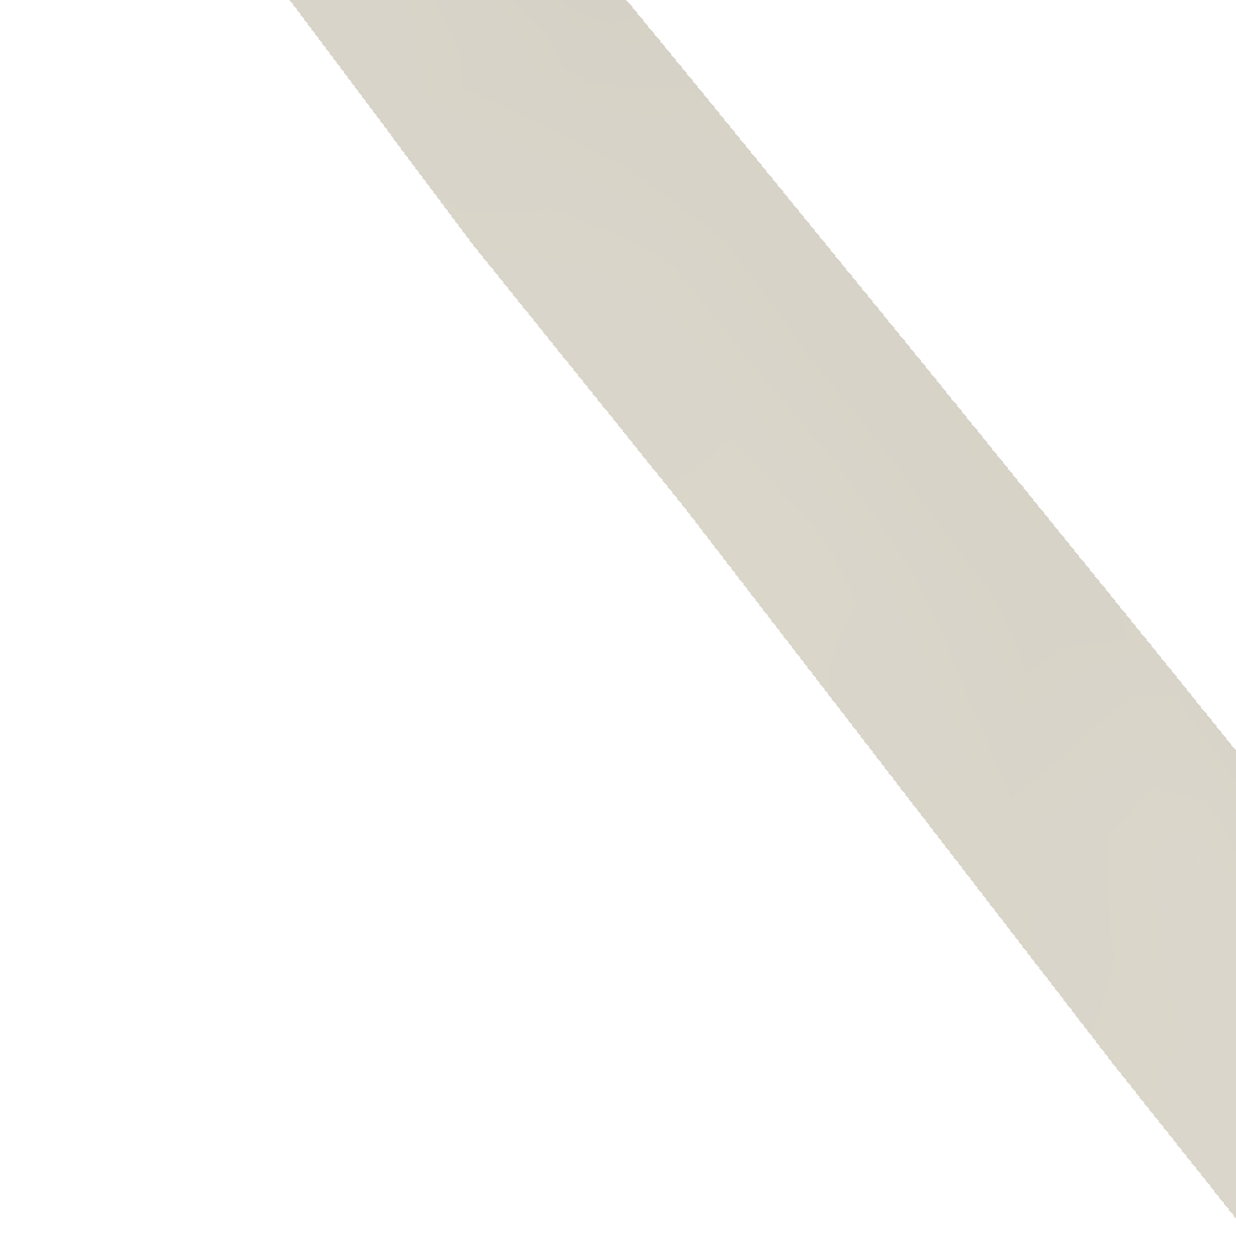
<metadata>
{"format":"obj","ext":"obj","renderer":"f3d","projection":"perspective","resolution":1024,"background":"white","views":[{"elev":76.1,"azim":141.2,"up":"+Y"}]}
</metadata>
<code>
v -33.55 102.1 2.134
v -35 99.83 -15.68
v -32.42 103 -11.12
v -32.94 103 4.17
v -34.05 101.5 -1.562
v -32.58 103 -7.219
v -35.06 100 -9.017
v -33.75 101.6 23.89
v -35.27 100 15.25
v -32.71 103 19.49
v -33.5 100 37.61
v -32.8 103 17.42
v -35.21 100 21.14
v -34.5 101.1 7.472
v -32.5 103 24.56
v -35 99.55 -20.81
v -35 99.7 -18.2
v -35 99.92 -13.51
v -32.23 103 26.71
v -34.99 99.08 34.65
v -32.61 103 22.51
v -32.19 100.4 -36.24
v -30.86 101.1 -37.91
v -32.83 103 1.946
v -34.74 100.7 14.01
v -33.8 101.9 13.29
v -32.04 100 -39.98
v -32.08 102.2 32.94
v -32.23 100 -37.88
v -33.99 98.59 -37.71
v -30.9 103 34.4
v -32.48 103 -9.481
v -33.79 101.6 -3.725
v -32.22 101.7 34.83
v -32.89 101.8 31.25
v -31.92 103 29.2
v -35 99.93 29
v -35 99.72 -17.83
v -35 98.89 -29.44
v -35 99.11 -26.99
v -32.89 103 12.36
v -35.18 100 -2.597
v -32.8 103 -0.3954
v -35.25 100 2.551
v -35.22 100 -0.03849
v -32.41 103 -11.57
v -35 100 -11.44
v -31.99 103 -17.45
v -32.13 103 -15.35
v -31.95 101 -34.43
v -33.53 99.58 -34.64
v -34.25 101.4 3.986
v -35.27 100 5.045
v -32.64 103 20.76
v -35.25 100 17.68
v -35.15 100 23.66
v -35.28 100 8.578
v -35.07 100 26.88
v -35.28 100 7.485
v -32.95 103 10.09
v -35.28 100 11.01
v -34.02 101.7 9.128
v -34.78 100.7 10.16
v -34.71 100.8 5.657
v -32.81 103 0.248
v -32.93 103 5.213
v -31.34 101.8 -32.94
v -34.87 98.83 36.39
v -34.56 99.01 37.16
v -33.32 100 39.59
v -34.31 100.4 31.32
v -33.79 100.5 -25.36
v -32.58 101.8 -23.32
v -34.98 98.24 -34.32
v -35 99.52 -21.39
v -35 99.33 -24.03
v -35 99.29 -24.77
v -30.52 103 36
v -32.84 103 14.85
v -34.98 98.35 -33.79
v -32.93 101.8 -19.66
v -35 99.65 31.53
v -32.51 101.7 -25.47
v -32.91 103 7.629
v -31.25 103 -24.55
v -31.53 103 -22.13
v -32.22 103 -14.1
v -31.51 103 31.61
v -31.32 103 32.54
v -35 98.69 -31.4
v -31.01 103 -26.52
v -32.71 103 -2.875
v -32.62 103 -5.225
v -31.74 103 -19.87
v -31.64 103 -20.94
v -34.78 97.95 -36.81
v -34.02 101.5 18.4
v -34.57 100 -20.54
v -34.07 101.6 6.112
v -33.51 100.3 35.81
v -35.11 100 -6.71
v -34.74 100.5 -4.677
v -35.15 100 -4.277
v -33.37 101.8 -12.93
v -33.78 101.6 -8.096
v -33.77 101.5 -10.33
v -34.14 101.3 20.15
v -34.71 100.8 15.9
v -35.28 100 13.41
v -35.23 100 19.5
v -33.8 101.9 11.12
v -34.17 101.4 0.5221
v -30.43 102.2 -34.31
v -33.58 99.21 -36.07
v -34.52 100.7 25.31
v -35.1 100 25.68
v -34.34 100.7 27.3
v -33.93 100.5 -22.56
v -33.13 100.3 -32.72
v -33.66 100.7 33.36
v -33.5 100.3 -30.49
v -33.79 100.6 -24.45
v -32.01 101.5 -31.4
v -32.93 101.6 -21.55
v -33.87 100.1 -28.53
v -30.73 101.6 -36.05
v -33.55 101.5 -14.86
v -33.52 101.4 29.29
v -33.99 101.5 21.96
v -32.59 101.3 -28.87
v -33.33 100.8 -27
v -31.69 102.3 -27.17
v -33.8 101.6 -5.858
v -31.86 101.7 36.5
v -31.07 100.8 -39.51
v -31.21 100.7 -39.79
v -30.24 101.5 -38.91
v -29.42 102.6 -36.03
v -29.87 102 -37.46
v -29.99 101.8 -37.7
v -32 100 -40.49
v -29.64 102.8 -34.13
v -30.82 102.5 37.19
v -32.73 100.6 39.4
v -30.34 103 36.93
v -29.87 102.9 -32.88
v -30.7 103 -28.59
v -30.81 102.9 -28.82
v -30.73 102.9 -29.36
v -30.15 103 -31.61
v -30.21 102.9 -31.43
v -33.29 100 40.08
v -33.04 100.2 39.93
v -34.57 100.9 2.931
v -33.95 101.7 3.042
v -35.03 100 -10.23
v -34.39 100.7 -10.82
v -34.41 100.7 -9.709
v -35.22 100 20.32
v -34.67 100.7 19.78
v -34.66 100.7 20.63
v -34.71 100.7 16.97
v -34.08 101.5 17.41
v -34.65 100.7 18
v -35.27 100 14.33
v -34.29 100.4 -19.91
v -35 99.87 -14.6
v -34.58 100.3 -14.83
v -33.64 100.4 34.6
v -34.29 99.67 35.15
v -34.34 99.85 34.1
v -32.07 103 27.95
v -32.51 102.5 28.47
v -32.79 102.3 27.5
v -31.62 100.5 -38.1
v -31.55 100.5 -39.15
v -31.08 100.9 -38.72
v -32.13 100 -38.93
v -30.2 101.8 -36.81
v -29.65 102.3 -36.74
v -30.08 102.1 -35.99
v -30.77 101.4 -36.94
v -32.87 99.69 -36.74
v -33.73 98.91 -37.04
v -33.11 99.3 -37.79
v -34.26 98.51 -36.42
v -34.38 98.27 -37.26
v -35 99 -28.22
v -34.38 99.58 -28.92
v -34.34 99.71 -27.88
v -32.87 103 13.6
v -33.34 102.4 14.03
v -33.33 102.5 12.86
v -35.23 100 1.256
v -34.68 100.7 0.2817
v -34.55 100.9 1.31
v -34.6 100.8 -2.037
v -34.65 100.7 -0.8646
v -35.2 100 -1.318
v -34.11 101.4 -0.4401
v -35.17 100 -3.437
v -34.84 100.4 -3.669
v -33.58 101.6 -12.06
v -32.94 102.4 -12.34
v -32.06 103 -16.4
v -32.71 102.3 -15.87
v -32.63 102.4 -16.94
v -31.4 102.4 35.41
v -31.52 102.4 34.58
v -30.71 103 35.2
v -32.75 100.3 -34.51
v -32.09 100.7 -35.32
v -35.28 100 12.21
v -34.77 100.7 11.91
v -34.78 100.7 12.98
v -35.18 100 22.4
v -34.62 100.7 21.62
v -34.56 100.7 22.72
v -34.63 100.7 18.92
v -35.24 100 18.59
v -34.82 100.6 8.141
v -34.24 101.4 8.259
v -34.34 101.3 9.752
v -35.28 100 9.792
v -34.71 100.8 9.078
v -34.68 100.8 11.06
v -33.87 101.8 10.09
v -34.27 101.3 10.61
v -33.91 101.7 1.279
v -34.68 100.8 6.643
v -35.27 100 6.265
v -33.57 102.2 4.666
v -33.6 102.2 3.813
v -29.93 102.4 -35.13
v -29.46 102.7 -35.12
v -30.6 101.9 -35.19
v -32.94 99.87 -35.64
v -31.72 101.3 -33.62
v -31.16 101.6 -34.4
v -30.98 101.9 -33.67
v -34.52 100.5 28.29
v -35.03 99.97 27.94
v -34.25 99.48 36.3
v -31.62 101.8 37.31
v -31.4 101.9 38.15
v -32.05 101.3 38
v -32.41 101.1 37.25
v -31.18 102.3 36.8
v -33.41 100 38.6
v -33.07 100.4 37.6
v -32.64 100.7 38.38
v -32 101.3 38.83
v -34.07 101.5 15.46
v -34.12 101.5 16.42
v -32.22 101.9 33.9
v -31.53 102.6 33.65
v -33.26 102.6 3.088
v -32.21 101.5 -29.73
v -31.77 102 -29
v -32.42 102.4 30.3
v -33.17 101.6 30.28
v -34.88 98.1 -35.56
v -33.77 99.19 -35.35
v -32.56 103 23.54
v -33.1 102.3 24.18
v -33.21 102.3 23.21
v -32.96 102.5 25.06
v -33.55 101.8 24.83
v -32.36 103 25.64
v -34.48 100.7 26.18
v -34.4 99.94 -24.19
v -34.41 99.88 -25.12
v -31.22 102.3 36.19
v -34.26 101.3 12.62
v -34.29 101.3 13.57
v -32.07 101.7 35.68
v -34.23 100.9 -11.85
v -33.57 100.1 36.86
v -33.02 100.6 36.73
v -34.99 99.24 33.86
v -34.42 99.98 33.08
v -33.86 101.8 7.613
v -33.53 102.3 8.348
v -35 99.43 -22.71
v -34.44 99.96 -23.2
v -34.5 99.98 -22.23
v -34.93 98.96 35.52
v -33.5 102.3 5.675
v -34.25 101.4 11.59
v -33.78 101.9 12.19
v -35 99.46 32.68
v -34.56 100 32.17
v -33.98 100.6 32.24
v -33.41 102.3 15.15
v -34.03 99.5 37.38
v -32.53 103 -8.35
v -33.17 102.3 -7.657
v -33.14 102.3 -8.782
v -33.53 101.6 27.38
v -33.17 101.9 28.38
v -33.9 101.1 28.27
v -32.82 103 16.13
v -34.31 98.91 -34.22
v -34.25 99.15 -33.26
v -34.04 101.6 14.43
v -32.82 103 1.097
v -33.25 102.5 1.187
v -30.48 102.4 -33.33
v -33.29 102.2 22.25
v -33.89 101.5 22.94
v -35 99.96 -12.47
v -35 98.79 -30.42
v -34.27 99.46 -31.01
v -34.31 99.53 -29.96
v -34.4 100.3 -18.81
v -33.44 102.2 -1.019
v -33.45 102.4 9.512
v -33.38 102.4 10.61
v -32.93 103 8.859
v -31.39 103 -23.34
v -32.06 102.4 -22.74
v -31.92 102.4 -23.87
v -35 99.79 30.26
v -34.61 100.2 30.59
v -32.31 103 -12.84
v -32.84 102.4 -13.48
v -31.72 103 30.4
v -32.17 102.4 31.32
v -31.92 102.5 32.15
v -32.54 102 32.17
v -31.11 103 33.47
v -35 99.2 -25.88
v -34.35 99.86 -26.09
v -34.08 100 -26.97
v -33.64 100.6 -26.18
v -31.32 102.5 -28.25
v -30.85 103 -27.55
v -31.13 103 -25.53
v -31.84 102.4 -24.97
v -31.71 102.4 -26.05
v -33.83 100.6 -23.51
v -34.39 100.9 -6.277
v -34.3 101 -5.19
v -34.75 100.5 -5.637
v -32.75 103 -1.635
v -33.37 102.3 -2.192
v -32.66 103 -4.05
v -33.26 102.3 -3.315
v -33.21 102.3 -4.429
v -34.99 98.52 -32.6
v -33.85 99.65 -32.58
v -32.6 101.1 -30.51
v -32.87 100.8 -31.2
v -32.58 100.6 -33.61
v -31.71 101.6 -32.18
v -30.78 102.3 -32.36
v -31.03 102.3 -31.51
v -30.9 102.5 -30.6
v -30.48 102.9 -30.41
v -34.15 100.4 -21.61
v -32.4 102.4 -19.16
v -32.29 102.4 -20.34
v -31.87 103 -18.66
v -32.28 102.3 -21.53
v -32.73 101.8 -22.34
v -33.78 101.5 -9.232
v -34.42 100.8 -8.555
v -33.41 102.3 17.91
v -34.06 101.5 19.32
v -32.76 103 18.45
v -33.39 102.2 18.92
v -33.78 101.4 26.43
v -33.97 101.3 25.51
v -35 99.63 -19.51
v -31.43 101 -36.12
v -31.54 100.7 -37.08
v -33.81 101.6 -6.964
v -34.43 100.8 -7.406
v -33.21 102.3 -6.559
v -33.21 102.3 -5.506
v -32.6 103 -6.222
v -35.13 100 -5.494
v -34.3 101.1 -4.15
v -34.43 100.9 -3.127
v -33.06 102.3 -11.09
v -33.12 102.2 -9.869
v -32.45 103 -10.3
v -32.84 102.3 -14.71
v -33.35 102.2 21.27
v -32.63 103 21.63
v -34.19 101.1 24.62
v -35.26 100 16.46
v -34.07 101.4 21
v -33.5 102.1 20.3
v -32.92 103 11.22
v -33.34 102.5 11.72
v -33.51 102.2 0.2057
v -32.92 103 6.421
v -34.58 100.7 23.51
v -34.77 100.4 24.56
v -35.13 100 24.47
v -33.61 101.1 31.25
v -34.01 100.8 30.23
v -33.4 101.1 -22.02
v -33.25 101.2 -22.91
v -33 102.2 26.53
v -33.17 101.2 -23.86
v -31.33 101.3 -35.24
v -33.96 101.1 -12.99
v -32.89 101 35.19
v -32.64 101.1 36.14
v -32.95 101.2 34.16
v -32.82 101.5 33.13
v -34.26 100.7 29.14
v -32.52 101.8 -24.36
v -33.15 101.2 -24.82
v -33.27 101.3 32.23
v -33.97 101 -15.37
v -33.92 101.6 -2.663
v -33.12 101.7 -18.61
v -33.8 101 -18.29
v -33.68 101 -19.28
v -33.56 101.1 -20.24
v -34.33 100.5 -17.84
v -33.77 101.7 -4.785
v -33.5 100.1 -31.68
v -33.5 101.1 -21.15
v -32.89 101.8 -20.72
v -34.38 100.4 -16.98
v -33.73 101.1 -17.26
v -35 99.77 -16.76
v -33.73 100.2 -29.4
v -33.29 100.7 -28.7
v -32.95 101.1 -27.92
v -33.65 100.4 -27.8
v -32.64 100.9 -32.02
v -34.74 100.7 4.556
v -33.42 101.7 -13.89
v -35.26 100 3.798
v -32.89 103 3.058
v -32.24 101 -32.83
v -32.92 101.3 -26.25
v -32.56 101.5 -27.13
v -32.25 101.9 -26.41
v -33.01 100.8 -29.63
v -33.2 101.1 -25.57
v -32.17 101.8 -28.09
v -35.08 100 -7.864
v -32.55 102.4 -17.98
v -33.84 101.1 -16.25
v -33.79 101.4 -11.22
v -34.13 101.5 5.132
v -34.49 100.4 -16.06
v -31.71 101.8 -30.62
v -34.77 100.6 2.119
v -34.6 100.3 29.82
v -34.23 101.3 2.134
v -33.22 101.7 -16.5
v -33.49 102.2 16.87
v -33.58 102.1 16.02
v -34.64 100.4 -12.59
v -34.69 100.8 14.96
v -33.43 99.87 -33.62
v -34.86 100.5 3.497
v -34.31 99.28 -31.98
v -32.54 102.3 29.53
v -33.52 102.3 6.452
v -33.98 101.7 6.88
v -33.41 102.4 7.267
v -33.21 101.7 -17.62
v -33.25 102.1 25.74
v -34.07 100.9 -14.24
v -31.29 102.3 -29.68
v -33.31 101.7 -15.56
v -34.62 100.3 -13.61
v -34.44 98.67 -34.79
v -34.02 100.6 -20.7
v -32.44 99.95 -37.25
f 156 157 158
f 159 160 161
f 162 163 164
f 9 165 462
f 167 2 168
f 169 170 171
f 172 173 174
f 175 178 176
f 23 177 137
f 179 180 181
f 126 182 179
f 183 184 185
f 186 187 184
f 27 141 136
f 188 189 190
f 191 192 193
f 194 195 196
f 197 198 199
f 200 195 198
f 42 201 202
f 46 385 204
f 205 206 207
f 208 209 210
f 211 237 212
f 213 214 215
f 216 217 218
f 164 219 220
f 14 221 59
f 225 222 62
f 224 57 225
f 227 228 223
f 455 196 457
f 59 231 230
f 230 99 468
f 52 233 232
f 236 181 234
f 238 239 240
f 58 116 270
f 117 241 242
f 244 245 246
f 247 134 244
f 249 250 251
f 209 255 256
f 233 155 257
f 258 473 259
f 260 261 466
f 262 186 114
f 264 265 266
f 267 268 265
f 271 77 272
f 134 273 248
f 215 274 275
f 208 273 276
f 250 278 279
f 280 281 171
f 282 468 469
f 282 283 222
f 284 285 286
f 287 170 243
f 452 288 99
f 289 290 274
f 293 281 292
f 192 294 305
f 243 278 295
f 296 297 298
f 299 300 301
f 302 460 294
f 108 462 253
f 307 24 1
f 309 266 310
f 47 311 461
f 312 313 314
f 397 200 316
f 317 318 227
f 317 283 319
f 320 321 322
f 323 37 456
f 325 204 326
f 327 328 260
f 88 89 329
f 330 328 329
f 331 31 256
f 332 333 272
f 334 335 333
f 91 132 337
f 338 339 340
f 341 285 271
f 342 343 344
f 345 316 346
f 347 348 349
f 352 121 353
f 211 354 463
f 355 356 357
f 358 151 359
f 81 362 361
f 364 365 321
f 67 308 356
f 158 366 367
f 163 459 368
f 219 369 160
f 368 370 371
f 372 270 373
f 374 166 315
f 375 376 182
f 377 342 378
f 297 379 377
f 380 379 381
f 101 344 382
f 202 383 384
f 106 451 385
f 386 298 366
f 386 385 387
f 309 389 390
f 373 391 268
f 55 392 162
f 394 369 371
f 393 217 161
f 228 289 226
f 318 395 396
f 397 307 229
f 469 467 398
f 478 29 376
f 399 391 400
f 56 400 401
f 402 403 261
f 365 404 405
f 405 341 407
f 239 408 236
f 410 276 411
f 412 413 255
f 412 410 169
f 396 193 290
f 414 241 301
f 415 407 416
f 415 339 322
f 330 413 417
f 293 402 417
f 197 384 419
f 420 421 422
f 422 166 423
f 315 421 424
f 425 380 349
f 427 428 423
f 429 430 450
f 189 314 432
f 360 404 427
f 433 434 435
f 426 436 353
f 399 218 310
f 408 212 375
f 388 127 474
f 403 324 456
f 406 299 372
f 418 472 168
f 388 326 438
f 23 137 140
f 355 436 441
f 238 441 354
f 70 153 152
f 70 144 153
f 442 443 444
f 419 348 346
f 352 258 445
f 335 442 446
f 336 447 259
f 378 448 367
f 446 83 416
f 435 334 190
f 447 443 434
f 444 132 340
f 445 433 432
f 428 364 362
f 425 383 343
f 411 247 279
f 420 361 449
f 438 409 472
f 52 154 155
f 7 156 158
f 156 47 157
f 158 157 106
f 13 159 161
f 159 110 160
f 161 160 107
f 55 162 164
f 164 163 97
f 109 25 165
f 462 165 25
f 163 162 254
f 254 162 108
f 18 167 475
f 120 169 171
f 169 100 170
f 171 170 20
f 19 172 174
f 172 36 173
f 23 175 177
f 175 29 178
f 135 177 176
f 178 27 176
f 136 135 176
f 177 135 137
f 126 179 181
f 179 139 180
f 181 180 138
f 140 182 23
f 182 140 179
f 139 179 140
f 183 114 184
f 185 184 30
f 114 186 184
f 186 96 187
f 184 187 30
f 40 188 190
f 188 39 189
f 190 189 125
f 41 191 193
f 191 79 192
f 193 192 26
f 44 194 455
f 194 45 195
f 196 195 112
f 42 197 199
f 197 5 198
f 199 198 45
f 5 200 198
f 200 112 195
f 198 195 45
f 201 103 202
f 102 202 103
f 204 203 104
f 48 205 207
f 205 49 206
f 430 470 458
f 78 208 210
f 208 34 209
f 210 209 31
f 50 211 212
f 211 51 237
f 212 237 22
f 109 213 215
f 213 61 214
f 56 216 218
f 216 13 217
f 218 217 129
f 55 164 220
f 164 97 219
f 220 219 110
f 221 57 59
f 225 221 222
f 223 225 62
f 61 224 63
f 225 223 63
f 61 226 214
f 226 61 63
f 57 221 225
f 221 14 222
f 62 227 223
f 227 111 228
f 223 228 63
f 229 196 112
f 230 14 59
f 231 64 230
f 64 231 53
f 14 230 468
f 230 64 99
f 4 232 233
f 232 4 66
f 113 234 142
f 235 142 234
f 113 142 308
f 146 308 142
f 113 236 234
f 236 126 181
f 234 181 138
f 235 234 138
f 185 478 183
f 478 22 183
f 183 237 114
f 67 238 240
f 238 50 239
f 240 239 113
f 115 270 116
f 58 117 242
f 242 241 37
f 68 243 69
f 244 143 245
f 246 245 252
f 246 247 244
f 244 134 248
f 244 248 143
f 144 249 251
f 249 11 250
f 251 250 247
f 251 247 246
f 251 246 252
f 70 249 144
f 252 144 251
f 254 108 253
f 31 209 256
f 209 34 255
f 256 255 28
f 233 52 155
f 257 155 1
f 130 258 259
f 258 454 473
f 260 35 261
f 74 262 476
f 262 96 186
f 21 264 266
f 264 15 265
f 266 265 8
f 15 267 265
f 267 471 268
f 265 268 8
f 267 15 269
f 406 471 269
f 117 58 270
f 98 16 75
f 122 271 272
f 272 72 122
f 273 78 145
f 145 248 273
f 143 248 145
f 25 215 275
f 215 214 274
f 275 274 26
f 34 208 276
f 208 78 273
f 276 273 134
f 277 451 157
f 247 250 279
f 250 11 278
f 279 278 100
f 20 280 171
f 280 291 281
f 171 281 120
f 282 14 468
f 14 282 222
f 222 283 62
f 75 284 286
f 284 76 285
f 286 285 118
f 68 287 243
f 287 20 170
f 243 170 100
f 64 452 99
f 214 289 274
f 289 111 290
f 274 290 26
f 291 82 292
f 71 292 82
f 71 293 292
f 293 120 281
f 292 281 291
f 26 192 305
f 192 79 294
f 305 294 253
f 69 243 295
f 243 100 278
f 295 278 11
f 32 296 298
f 296 6 297
f 298 297 105
f 117 299 301
f 299 174 300
f 301 300 128
f 79 302 294
f 302 12 459
f 294 460 253
f 303 74 476
f 51 463 304
f 462 25 305
f 65 306 307
f 307 306 24
f 67 240 308
f 240 113 308
f 129 309 310
f 309 21 266
f 310 266 8
f 461 18 475
f 39 312 314
f 312 90 313
f 314 313 121
f 424 17 315
f 374 315 17
f 43 397 316
f 397 112 200
f 316 200 5
f 62 317 227
f 317 60 318
f 227 318 111
f 60 317 319
f 317 62 283
f 319 283 84
f 85 320 322
f 320 86 321
f 322 321 73
f 82 323 324
f 87 325 326
f 325 46 204
f 326 204 104
f 36 327 260
f 327 88 328
f 260 328 35
f 329 89 28
f 28 330 329
f 330 35 328
f 329 328 88
f 89 256 28
f 256 89 331
f 77 332 272
f 332 40 333
f 272 333 72
f 40 334 333
f 334 131 335
f 333 335 72
f 337 132 336
f 147 336 148
f 336 147 337
f 91 338 340
f 338 85 339
f 340 339 83
f 122 341 271
f 341 118 285
f 271 285 76
f 101 342 344
f 342 133 343
f 344 343 102
f 92 345 346
f 345 43 316
f 346 316 5
f 93 347 349
f 347 92 348
f 349 348 33
f 90 350 465
f 350 80 304
f 454 352 123
f 353 123 352
f 51 211 463
f 211 50 354
f 463 354 119
f 355 67 356
f 358 149 473
f 75 286 360
f 286 118 360
f 95 94 362
f 361 362 94
f 94 363 361
f 363 48 449
f 86 95 364
f 86 364 321
f 364 124 365
f 321 365 73
f 308 146 356
f 150 356 146
f 7 158 367
f 158 106 366
f 367 366 105
f 97 163 368
f 368 459 12
f 110 219 160
f 219 97 369
f 160 369 107
f 97 368 371
f 368 12 370
f 371 370 10
f 372 117 270
f 373 270 115
f 126 375 182
f 375 22 376
f 182 376 23
f 36 466 173
f 173 300 174
f 105 377 378
f 377 133 342
f 378 342 101
f 105 297 377
f 297 6 379
f 377 379 133
f 93 380 381
f 380 133 379
f 381 379 6
f 344 102 382
f 103 382 102
f 42 202 384
f 202 102 383
f 384 383 33
f 46 3 385
f 106 386 366
f 386 32 298
f 366 298 105
f 32 386 387
f 386 106 385
f 387 385 3
f 388 49 87
f 21 309 390
f 309 129 389
f 390 389 54
f 373 115 391
f 268 391 8
f 108 9 462
f 9 108 392
f 162 392 108
f 109 215 25
f 10 394 371
f 394 107 369
f 371 369 97
f 107 393 161
f 393 129 217
f 161 217 13
f 394 54 389
f 393 389 129
f 63 228 226
f 228 111 289
f 226 289 214
f 111 318 396
f 318 60 395
f 396 395 41
f 112 397 229
f 397 65 307
f 229 307 1
f 84 469 398
f 469 468 467
f 398 288 66
f 66 288 232
f 232 452 52
f 22 478 376
f 376 29 175
f 376 175 23
f 56 399 400
f 399 8 391
f 400 391 115
f 115 116 400
f 401 400 116
f 35 402 261
f 402 71 403
f 261 403 128
f 73 365 405
f 365 124 404
f 405 404 118
f 80 74 303
f 73 405 407
f 405 118 341
f 407 341 122
f 113 239 236
f 239 50 408
f 236 408 126
f 277 461 409
f 100 410 411
f 410 34 276
f 411 276 134
f 77 271 76
f 34 412 255
f 412 120 413
f 255 413 28
f 120 412 169
f 412 34 410
f 169 410 100
f 111 396 290
f 396 41 193
f 290 193 26
f 128 414 301
f 414 37 241
f 301 241 117
f 83 415 416
f 415 73 407
f 416 407 122
f 73 415 322
f 415 83 339
f 322 339 85
f 35 330 417
f 330 28 413
f 417 413 120
f 65 397 43
f 120 293 417
f 293 71 402
f 417 402 35
f 168 453 418
f 5 197 419
f 197 42 384
f 419 384 33
f 81 420 422
f 422 421 315
f 81 422 423
f 422 315 166
f 423 166 477
f 38 17 424
f 424 421 430
f 33 425 349
f 425 133 380
f 349 380 93
f 351 119 426
f 313 426 121
f 427 124 428
f 423 428 81
f 429 453 431
f 424 429 38
f 125 189 432
f 189 39 314
f 432 314 121
f 253 460 254
f 305 25 275
f 305 275 26
f 360 118 404
f 427 404 124
f 125 433 435
f 433 130 434
f 435 434 131
f 121 426 353
f 426 119 436
f 353 436 123
f 437 64 53
f 8 399 310
f 310 218 129
f 126 408 375
f 408 50 212
f 375 212 22
f 49 388 206
f 430 458 450
f 128 403 414
f 403 71 324
f 471 406 372
f 406 174 299
f 372 299 117
f 2 453 168
f 168 472 475
f 127 388 438
f 388 87 326
f 438 326 104
f 44 455 154
f 439 464 437
f 439 437 53
f 67 355 441
f 355 123 436
f 441 436 119
f 50 238 354
f 238 67 441
f 354 441 119
f 473 454 358
f 357 454 123
f 151 358 357
f 83 442 444
f 442 131 443
f 444 443 132
f 5 419 346
f 419 33 348
f 346 348 92
f 121 352 445
f 352 454 258
f 445 258 130
f 72 335 446
f 335 131 442
f 446 442 83
f 336 132 447
f 259 447 130
f 105 378 367
f 378 101 448
f 367 448 7
f 72 416 122
f 416 72 446
f 125 435 190
f 435 131 334
f 190 334 40
f 130 447 434
f 447 132 443
f 434 443 131
f 83 444 340
f 121 445 432
f 445 130 433
f 432 433 125
f 48 207 449
f 81 428 362
f 428 124 364
f 362 364 95
f 133 425 343
f 425 33 383
f 343 383 102
f 100 411 279
f 411 134 247
f 430 421 470
f 420 81 361
f 438 104 409
f 104 203 409
f 136 176 27
f 385 451 203
f 451 106 157
f 277 157 47
f 324 71 82
f 363 449 361
f 54 394 10
f 288 452 232
f 452 64 437
f 452 437 52
f 406 19 174
f 203 451 277
f 453 450 418
f 450 453 429
f 430 429 424
f 453 2 431
f 429 431 38
f 254 459 163
f 454 357 358
f 385 203 204
f 457 196 229
f 323 456 324
f 403 456 414
f 340 132 91
f 155 457 1
f 457 155 154
f 455 194 196
f 207 458 470
f 458 207 206
f 1 457 229
f 302 459 460
f 127 418 474
f 414 456 37
f 470 449 207
f 470 420 449
f 203 277 409
f 175 176 177
f 394 389 393
f 460 459 254
f 225 63 224
f 107 394 393
f 149 358 359
f 457 154 455
f 462 305 253
f 464 154 52
f 150 151 357
f 154 464 44
f 168 475 167
f 282 469 283
f 303 51 304
f 149 148 473
f 44 464 439
f 464 52 437
f 351 465 350
f 467 288 398
f 351 426 465
f 351 350 304
f 357 356 150
f 468 99 467
f 288 467 99
f 420 470 421
f 90 465 313
f 4 233 257
f 472 409 475
f 469 84 283
f 351 304 463
f 351 463 119
f 123 355 357
f 263 262 114
f 471 267 269
f 461 311 18
f 418 127 472
f 127 438 472
f 409 461 475
f 461 277 47
f 257 1 24
f 440 257 24
f 465 426 313
f 388 474 206
f 476 262 263
f 374 16 98
f 476 263 51
f 206 474 458
f 450 474 418
f 474 450 458
f 4 257 440
f 114 237 263
f 183 22 237
f 406 269 19
f 477 166 98
f 423 477 427
f 477 360 427
f 148 336 259
f 473 148 259
f 466 300 173
f 374 98 166
f 303 476 51
f 98 360 477
f 29 478 185
f 399 56 218
f 303 304 80
f 466 36 260
f 471 372 373
f 471 373 268
f 98 75 360
f 263 237 51
f 466 261 128
f 300 466 128

</code>
